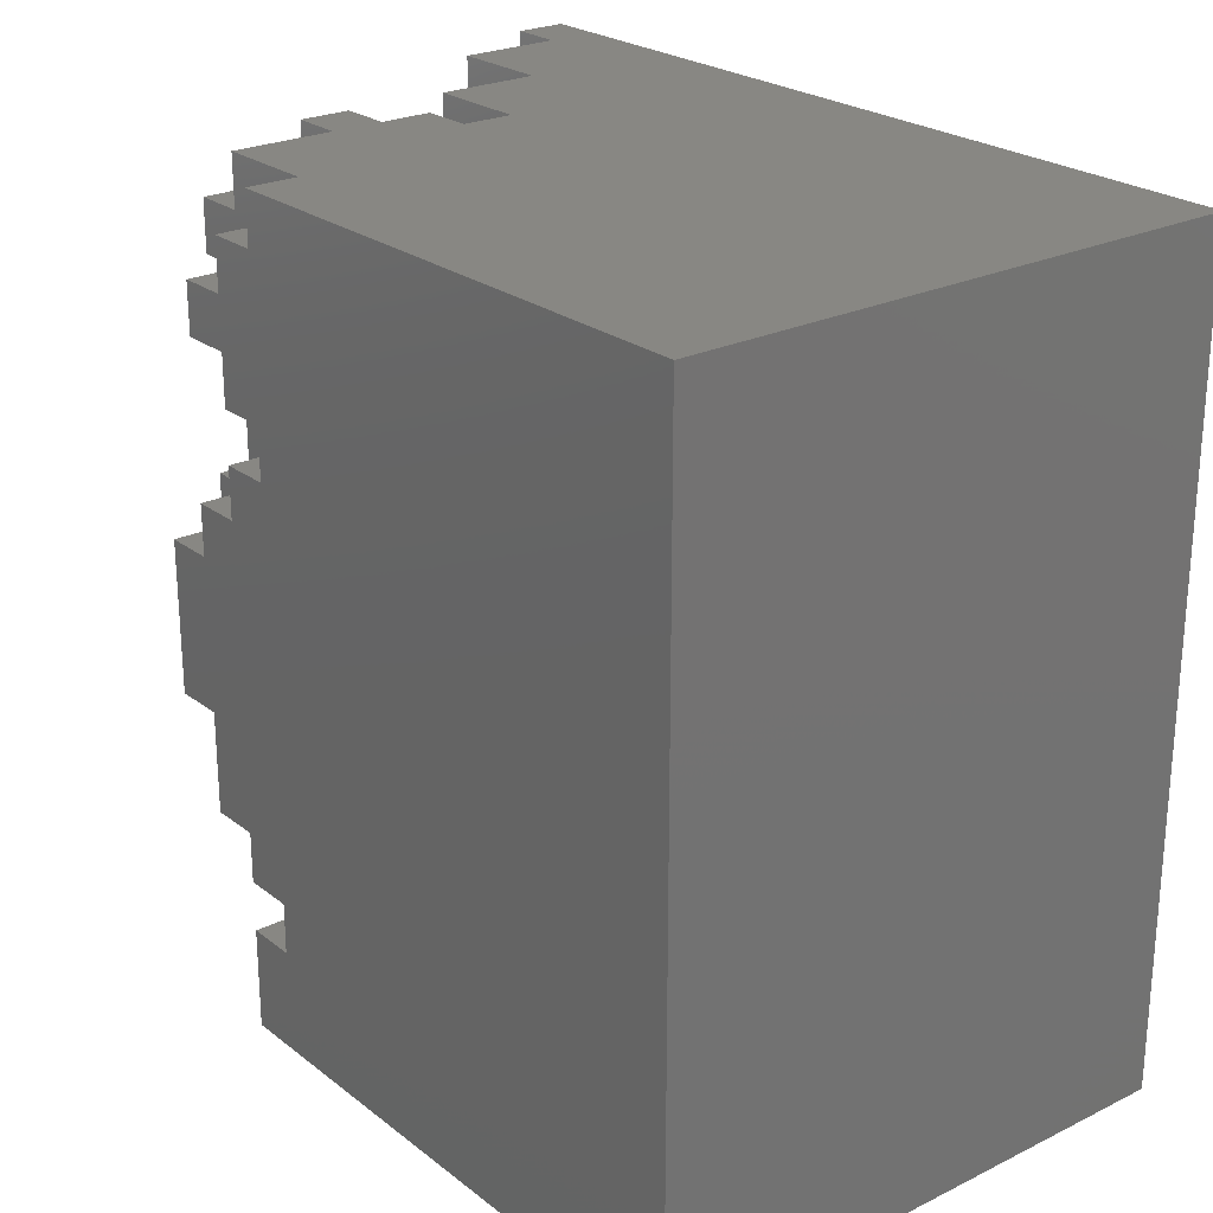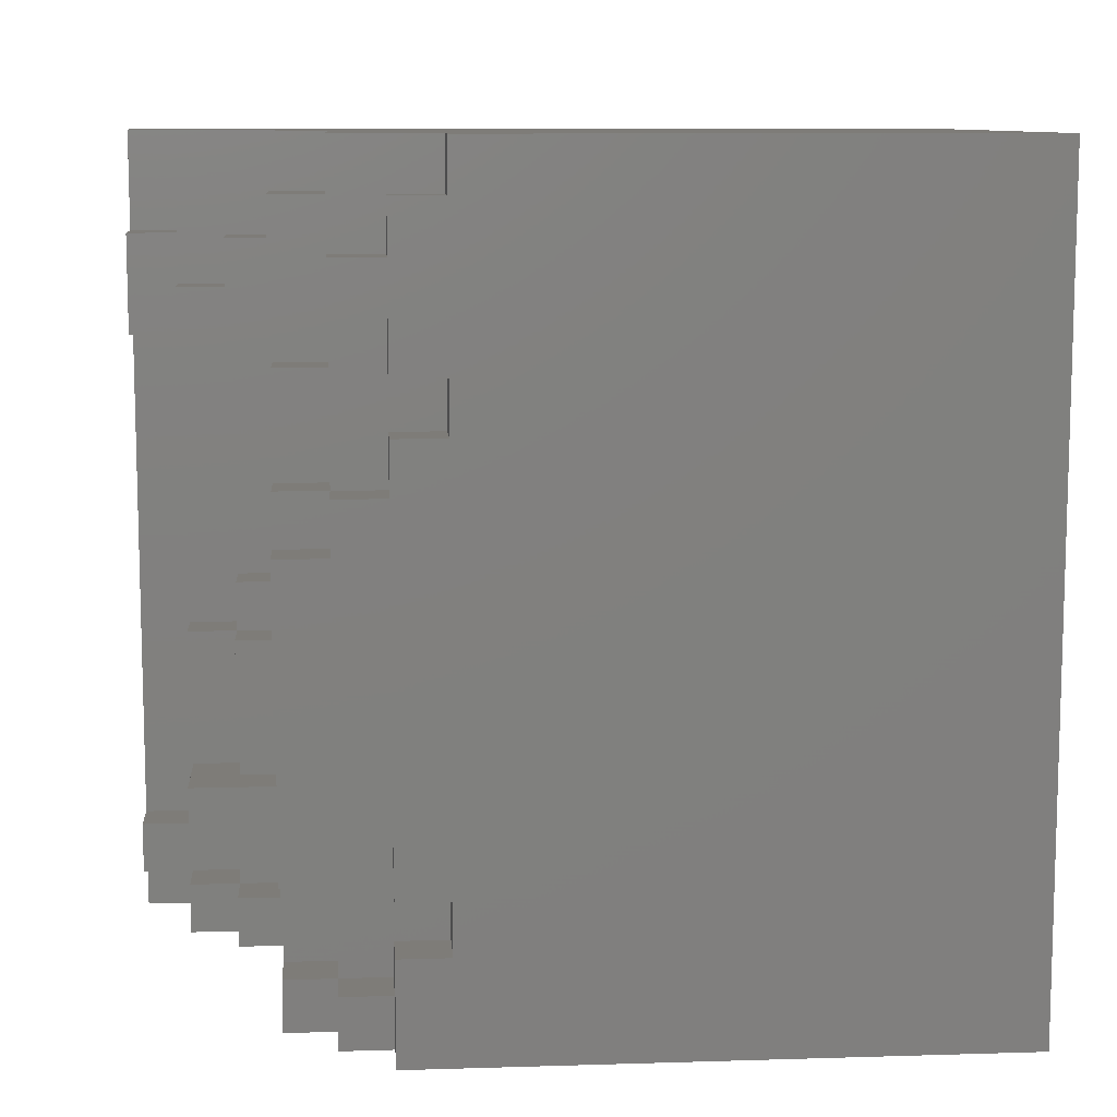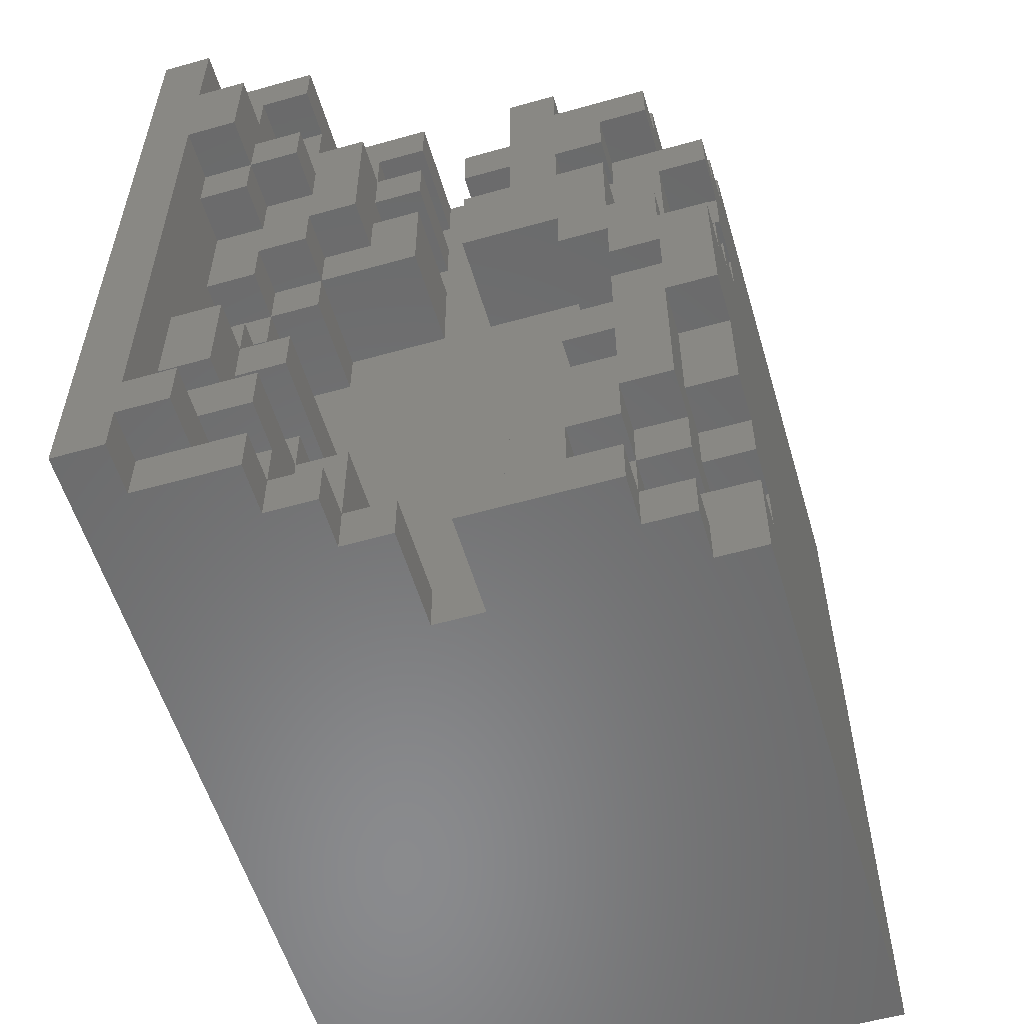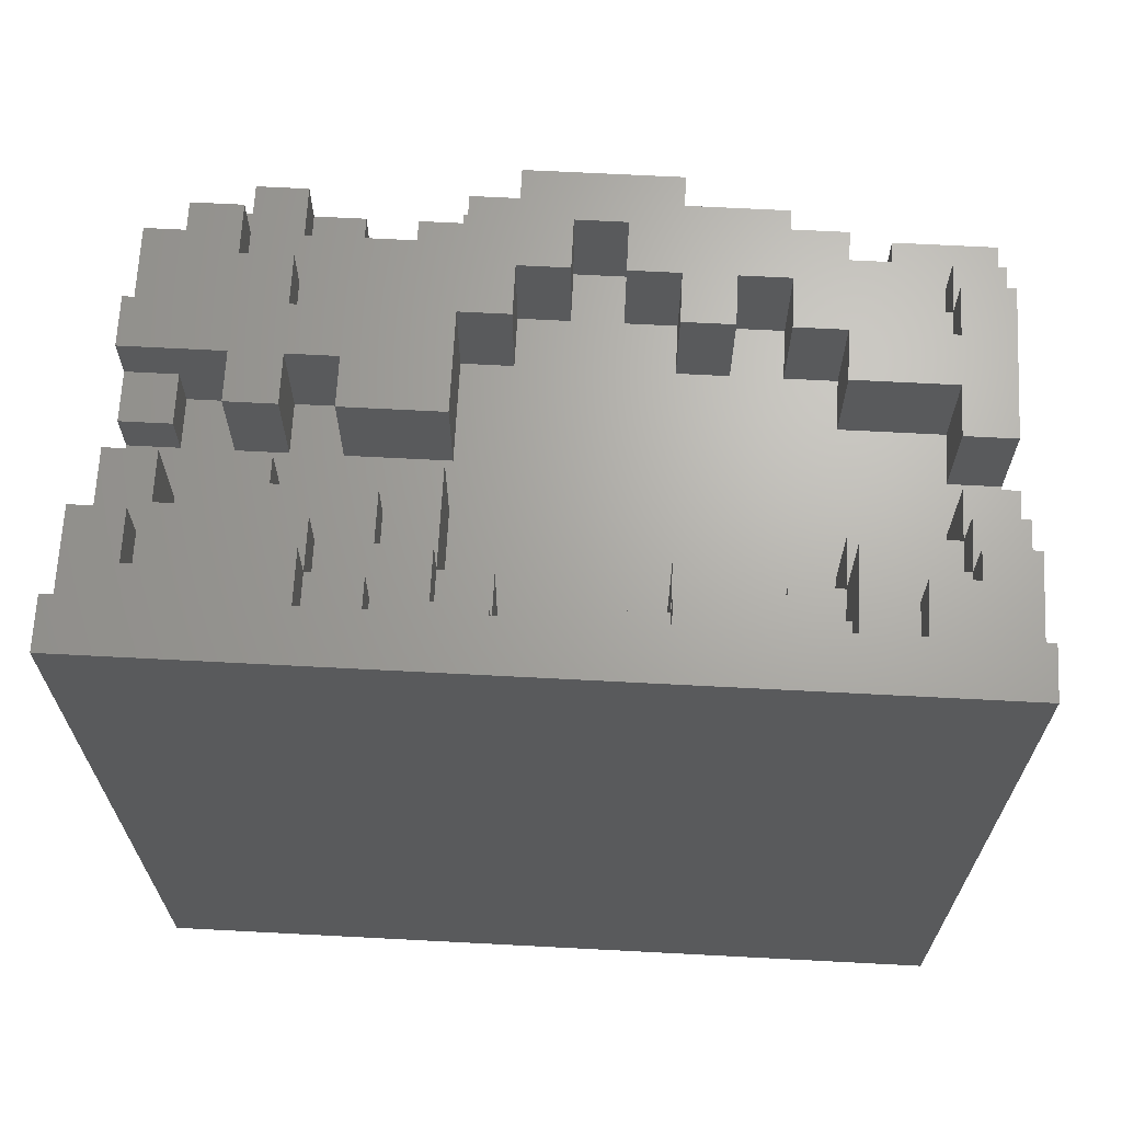
<metadata>
{"format":"stl","ext":"stl","renderer":"f3d","projection":"perspective","resolution":1024,"background":"white","views":[{"elev":24.3,"azim":141.2,"up":"+Y"},{"elev":9.8,"azim":85.5,"up":"+Y"},{"elev":-56.4,"azim":16.4,"up":"+Y"},{"elev":66.9,"azim":-87.0,"up":"+Z"}]}
</metadata>
<code>
# stl→obj: 293 verts, 582 faces
v -105.3 50 21.03
v -107.3 50 21.03
v -105.3 48 21.03
v -105.3 58 5.029
v -105.3 56 21.03
v -105.3 54 23.03
v -105.3 52 23.03
v -105.3 50 23.03
v -107.3 52 23.03
v -107.3 50 23.03
v -107.3 48 21.03
v -107.3 48 23.03
v -107.3 46 25.03
v -107.3 46 23.03
v -105.3 46 23.03
v -105.3 48 23.03
v -105.3 34 23.03
v -105.3 38 25.03
v -105.3 34 25.03
v -107.3 34 23.03
v -105.3 32 23.03
v -105.3 32 21.03
v -107.3 32 21.03
v -105.3 30 21.03
v -105.3 26 5.029
v -105.3 26 23.03
v -107.3 26 23.03
v -115.3 26 23.03
v -127.3 26 5.029
v -127.3 26 0.02941
v -105.3 26 0.02941
v -105.3 58 0.02941
v -127.3 58 0.02941
v -127.3 58 5.029
v -115.3 58 23.03
v -107.3 58 21.03
v -105.3 58 21.03
v -107.3 56 21.03
v -107.3 56 23.03
v -107.3 58 25.03
v -107.3 56 25.03
v -107.3 54 23.03
v -105.3 56 23.03
v -107.3 54 25.03
v -105.3 54 25.03
v -105.3 52 25.03
v -107.3 52 25.03
v -109.3 52 25.03
v -109.3 50 25.03
v -109.3 46 25.03
v -109.3 50 27.03
v -111.3 50 27.03
v -109.3 46 27.03
v -111.3 46 27.03
v -113.3 50 27.03
v -115.3 46 27.03
v -115.3 46 23.03
v -111.3 46 23.03
v -111.3 44 27.03
v -109.3 44 27.03
v -111.3 44 23.03
v -109.3 44 23.03
v -109.3 42 23.03
v -109.3 42 27.03
v -107.3 42 27.03
v -107.3 44 27.03
v -107.3 46 27.03
v -107.3 44 25.03
v -105.3 44 25.03
v -105.3 46 25.03
v -105.3 44 27.03
v -105.3 38 27.03
v -107.3 38 25.03
v -107.3 36 25.03
v -107.3 38 27.03
v -107.3 40 27.03
v -109.3 40 27.03
v -109.3 38 27.03
v -109.3 36 27.03
v -107.3 32 27.03
v -107.3 34 25.03
v -107.3 32 25.03
v -109.3 32 25.03
v -107.3 30 25.03
v -107.3 32 23.03
v -107.3 30 23.03
v -107.3 30 21.03
v -105.3 30 23.03
v -107.3 28 23.03
v -109.3 30 23.03
v -109.3 28 23.03
v -109.3 28 25.03
v -107.3 28 25.03
v -107.3 26 25.03
v -109.3 26 25.03
v -109.3 28 27.03
v -111.3 28 27.03
v -109.3 26 27.03
v -113.3 28 27.03
v -115.3 26 27.03
v -115.3 28 23.03
v -117.3 28 23.03
v -119.3 32 23.03
v -113.3 32 23.03
v -117.3 46 23.03
v -121.3 38 23.03
v -121.3 36 23.03
v -121.3 34 23.03
v -121.3 32 23.03
v -121.3 32 27.03
v -119.3 32 27.03
v -119.3 28 27.03
v -119.3 28 23.03
v -117.3 28 27.03
v -117.3 26 23.03
v -117.3 26 27.03
v -119.3 26 27.03
v -119.3 28 29.03
v -119.3 26 29.03
v -121.3 26 29.03
v -125.3 26 31.03
v -127.3 26 33.03
v -127.3 58 33.03
v -125.3 58 31.03
v -121.3 58 27.03
v -117.3 58 23.03
v -117.3 58 27.03
v -117.3 56 23.03
v -115.3 56 23.03
v -115.3 54 23.03
v -113.3 54 23.03
v -113.3 56 23.03
v -113.3 56 25.03
v -115.3 56 25.03
v -115.3 58 25.03
v -113.3 58 25.03
v -111.3 58 25.03
v -113.3 58 27.03
v -111.3 58 27.03
v -111.3 56 25.03
v -111.3 56 27.03
v -107.3 56 27.03
v -107.3 54 27.03
v -109.3 54 25.03
v -109.3 54 27.03
v -109.3 52 27.03
v -111.3 52 25.03
v -111.3 52 27.03
v -111.3 50 25.03
v -113.3 52 27.03
v -113.3 54 27.03
v -115.3 54 27.03
v -115.3 52 27.03
v -115.3 52 23.03
v -117.3 54 23.03
v -117.3 52 23.03
v -117.3 50 23.03
v -115.3 50 23.03
v -113.3 50 23.03
v -113.3 52 23.03
v -115.3 50 27.03
v -117.3 50 27.03
v -117.3 46 27.03
v -121.3 46 23.03
v -121.3 44 23.03
v -121.3 46 27.03
v -121.3 44 27.03
v -123.3 46 27.03
v -123.3 44 27.03
v -123.3 44 23.03
v -123.3 42 23.03
v -123.3 40 23.03
v -123.3 38 23.03
v -123.3 38 27.03
v -121.3 38 29.03
v -123.3 38 29.03
v -123.3 40 29.03
v -125.3 40 29.03
v -125.3 40 23.03
v -125.3 42 27.03
v -125.3 42 23.03
v -123.3 42 27.03
v -125.3 44 27.03
v -125.3 44 29.03
v -123.3 44 29.03
v -123.3 46 29.03
v -125.3 48 29.03
v -123.3 48 29.03
v -123.3 48 31.03
v -123.3 50 31.03
v -125.3 50 31.03
v -125.3 48 31.03
v -125.3 50 33.03
v -125.3 38 31.03
v -125.3 38 29.03
v -123.3 38 31.03
v -123.3 34 31.03
v -123.3 36 29.03
v -123.3 34 29.03
v -123.3 34 27.03
v -123.3 36 27.03
v -121.3 36 29.03
v -123.3 36 23.03
v -123.3 34 23.03
v -123.3 32 27.03
v -123.3 32 29.03
v -125.3 34 29.03
v -125.3 32 29.03
v -125.3 34 31.03
v -125.3 32 31.03
v -121.3 32 31.03
v -121.3 30 29.03
v -121.3 30 31.03
v -123.3 30 31.03
v -123.3 30 29.03
v -123.3 28 29.03
v -123.3 28 31.03
v -121.3 28 29.03
v -121.3 28 31.03
v -121.3 26 31.03
v -125.3 28 31.03
v -123.3 28 33.03
v -123.3 30 33.03
v -125.3 30 33.03
v -125.3 28 33.03
v -125.3 26 33.03
v -125.3 30 31.03
v -121.3 28 27.03
v -123.3 50 33.03
v -125.3 54 33.03
v -125.3 58 33.03
v -125.3 54 31.03
v -123.3 54 31.03
v -123.3 56 31.03
v -123.3 56 29.03
v -121.3 56 31.03
v -121.3 58 31.03
v -121.3 56 29.03
v -121.3 54 27.03
v -119.3 56 27.03
v -119.3 54 27.03
v -119.3 54 23.03
v -119.3 56 23.03
v -117.3 56 27.03
v -117.3 54 27.03
v -117.3 52 27.03
v -119.3 52 23.03
v -119.3 50 23.03
v -119.3 52 27.03
v -119.3 50 27.03
v -119.3 48 29.03
v -119.3 54 29.03
v -121.3 52 29.03
v -121.3 50 29.03
v -121.3 48 29.03
v -121.3 48 27.03
v -119.3 48 27.03
v -121.3 46 29.03
v -123.3 50 29.03
v -121.3 50 31.03
v -121.3 52 31.03
v -123.3 52 31.03
v -123.3 52 29.03
v -123.3 54 33.03
v -121.3 54 29.03
v -121.3 34 27.03
v -111.3 38 23.03
v -111.3 36 23.03
v -111.3 36 27.03
v -109.3 36 25.03
v -109.3 36 23.03
v -109.3 34 23.03
v -109.3 34 27.03
v -111.3 34 27.03
v -109.3 32 27.03
v -111.3 32 27.03
v -109.3 30 27.03
v -109.3 30 25.03
v -111.3 30 25.03
v -111.3 30 27.03
v -111.3 28 25.03
v -113.3 32 27.03
v -111.3 32 25.03
v -113.3 28 23.03
v -115.3 28 27.03
v -111.3 32 23.03
v -111.3 34 23.03
v -111.3 38 27.03
v -109.3 38 25.03
v -109.3 38 23.03
v -109.3 40 23.03
v -107.3 40 23.03
v -107.3 42 23.03
f 1 2 3
f 3 4 1
f 1 4 5
f 1 5 6
f 1 6 7
f 7 8 1
f 7 9 8
f 8 9 10
f 10 2 8
f 10 11 2
f 12 11 10
f 10 13 12
f 12 13 14
f 14 15 12
f 12 15 16
f 3 12 16
f 3 16 15
f 17 3 15
f 17 15 18
f 18 19 17
f 19 20 17
f 17 20 21
f 17 21 22
f 21 23 22
f 23 24 22
f 24 25 22
f 22 25 3
f 24 26 25
f 26 27 25
f 25 27 28
f 25 28 29
f 25 29 30
f 25 30 31
f 4 25 31
f 4 31 32
f 4 32 33
f 4 33 34
f 34 35 4
f 4 35 36
f 4 36 37
f 36 5 37
f 38 5 36
f 38 36 39
f 39 36 40
f 39 40 41
f 41 42 39
f 42 6 39
f 39 6 43
f 5 39 43
f 44 6 42
f 45 6 44
f 45 44 46
f 7 45 46
f 46 44 47
f 47 9 46
f 47 44 48
f 47 48 49
f 49 13 47
f 50 13 49
f 51 50 49
f 49 52 51
f 52 53 51
f 54 53 52
f 52 55 54
f 54 55 56
f 56 57 54
f 54 57 58
f 54 58 59
f 59 60 54
f 61 60 59
f 62 60 61
f 61 63 62
f 64 62 63
f 64 63 65
f 64 65 60
f 60 65 66
f 60 66 53
f 53 66 67
f 67 13 53
f 67 68 13
f 68 69 13
f 13 69 70
f 70 15 13
f 15 70 69
f 66 69 68
f 71 69 66
f 18 69 71
f 71 72 18
f 72 73 18
f 73 74 18
f 75 73 72
f 72 76 75
f 75 76 77
f 75 77 78
f 75 78 79
f 75 79 80
f 80 74 75
f 80 81 74
f 19 74 81
f 82 81 80
f 80 83 82
f 82 83 84
f 85 82 84
f 84 86 85
f 85 86 87
f 85 87 23
f 86 24 87
f 88 24 86
f 89 88 86
f 86 90 89
f 89 90 91
f 91 92 89
f 89 92 93
f 89 93 27
f 27 93 94
f 94 95 27
f 95 94 92
f 96 95 92
f 92 97 96
f 97 98 96
f 97 99 98
f 99 100 98
f 98 100 95
f 95 100 28
f 28 100 101
f 102 28 101
f 103 102 101
f 103 101 104
f 104 105 103
f 105 106 103
f 103 106 107
f 103 107 108
f 108 109 103
f 110 103 109
f 111 103 110
f 111 110 112
f 113 111 112
f 113 112 102
f 102 112 114
f 102 114 115
f 115 114 116
f 117 115 116
f 116 112 117
f 112 118 117
f 117 118 119
f 119 120 117
f 117 120 29
f 120 121 29
f 121 122 29
f 29 122 34
f 34 122 123
f 123 124 34
f 34 124 125
f 34 125 126
f 126 125 127
f 126 127 128
f 129 126 128
f 129 128 130
f 130 131 129
f 129 131 132
f 132 133 129
f 129 133 134
f 129 134 35
f 35 134 135
f 135 136 35
f 35 136 137
f 136 138 137
f 137 138 139
f 139 140 137
f 140 41 137
f 140 141 41
f 41 141 142
f 142 44 41
f 142 143 44
f 143 144 44
f 145 144 143
f 144 145 48
f 48 145 146
f 146 147 48
f 148 147 146
f 148 149 147
f 49 147 149
f 52 149 148
f 148 150 52
f 148 151 150
f 151 152 150
f 150 152 153
f 154 150 153
f 153 130 154
f 130 155 154
f 154 155 156
f 154 156 157
f 157 158 154
f 154 158 159
f 154 159 160
f 55 160 159
f 55 159 161
f 150 160 55
f 161 159 158
f 161 158 56
f 157 57 158
f 105 57 157
f 157 162 105
f 105 162 163
f 105 163 164
f 164 165 105
f 166 165 164
f 167 165 166
f 166 168 167
f 167 168 169
f 169 170 167
f 169 171 170
f 170 171 165
f 165 171 106
f 171 172 106
f 106 172 173
f 174 106 173
f 174 175 106
f 176 175 174
f 176 174 177
f 178 176 177
f 177 172 178
f 178 172 179
f 180 178 179
f 180 179 181
f 180 181 182
f 182 183 180
f 180 183 184
f 184 183 185
f 186 184 185
f 185 169 186
f 187 184 186
f 187 186 188
f 189 187 188
f 188 190 189
f 190 191 189
f 189 191 192
f 191 193 192
f 192 193 194
f 194 184 192
f 194 178 184
f 195 178 194
f 194 176 195
f 196 176 194
f 196 194 197
f 198 196 197
f 198 197 199
f 199 200 198
f 198 200 201
f 198 201 202
f 198 202 176
f 202 201 107
f 202 107 175
f 107 201 203
f 204 107 203
f 201 204 203
f 201 200 204
f 199 205 200
f 206 205 199
f 199 207 206
f 206 207 208
f 208 207 209
f 209 210 208
f 206 208 210
f 210 211 206
f 206 211 110
f 206 110 205
f 212 110 211
f 211 213 212
f 214 212 213
f 215 212 214
f 214 216 215
f 214 217 216
f 216 217 218
f 218 215 216
f 218 217 219
f 219 120 218
f 220 120 219
f 217 220 219
f 217 121 220
f 221 121 217
f 222 221 217
f 222 217 223
f 223 224 222
f 222 224 225
f 225 224 122
f 225 122 226
f 121 225 226
f 224 193 122
f 223 214 224
f 224 214 227
f 224 227 210
f 227 214 210
f 225 221 222
f 221 225 121
f 223 217 214
f 212 215 218
f 218 228 212
f 228 218 112
f 211 214 213
f 212 228 110
f 210 214 211
f 209 224 210
f 194 224 209
f 209 207 197
f 197 207 199
f 197 194 209
f 176 196 198
f 193 224 194
f 191 190 193
f 193 190 229
f 193 229 230
f 123 193 230
f 123 230 231
f 230 124 231
f 232 124 230
f 230 233 232
f 233 234 232
f 233 235 234
f 235 236 234
f 237 234 236
f 237 236 238
f 238 125 237
f 238 239 125
f 240 125 239
f 239 241 240
f 241 242 240
f 240 242 243
f 243 244 240
f 244 127 240
f 128 244 243
f 243 242 128
f 128 242 155
f 241 155 242
f 245 155 241
f 245 241 246
f 246 156 245
f 246 247 156
f 248 156 247
f 249 248 247
f 250 248 249
f 251 250 249
f 251 249 252
f 252 253 251
f 251 253 254
f 251 254 255
f 255 256 251
f 251 256 257
f 257 256 166
f 166 163 257
f 255 166 256
f 258 166 255
f 188 258 255
f 255 259 188
f 255 254 259
f 260 259 254
f 260 254 261
f 262 260 261
f 261 253 262
f 262 253 263
f 263 233 262
f 262 233 264
f 262 264 229
f 253 265 263
f 263 265 235
f 235 265 238
f 190 260 262
f 190 259 260
f 261 254 253
f 252 265 253
f 252 241 265
f 252 249 241
f 257 250 251
f 257 162 250
f 250 157 248
f 249 247 246
f 246 241 249
f 265 241 239
f 265 239 238
f 124 234 237
f 238 236 235
f 263 235 233
f 264 233 230
f 232 234 124
f 230 229 264
f 229 190 262
f 259 190 188
f 192 187 189
f 188 186 258
f 186 168 258
f 192 184 187
f 185 183 169
f 169 183 182
f 182 181 171
f 181 179 171
f 184 178 180
f 195 176 178
f 177 174 172
f 176 202 175
f 172 174 173
f 171 179 172
f 182 171 169
f 186 169 168
f 258 168 166
f 167 170 165
f 164 163 166
f 257 163 162
f 162 157 250
f 157 156 248
f 245 156 155
f 160 150 154
f 152 130 153
f 151 131 152
f 133 131 151
f 133 151 138
f 141 138 151
f 141 151 148
f 148 145 141
f 146 145 148
f 143 142 145
f 145 142 141
f 141 140 139
f 139 138 141
f 138 136 133
f 136 135 133
f 133 135 134
f 132 131 133
f 152 131 130
f 130 128 155
f 35 126 129
f 128 127 244
f 240 127 125
f 124 237 125
f 123 231 124
f 122 193 123
f 226 122 121
f 220 121 120
f 120 119 218
f 218 119 118
f 112 218 118
f 29 115 117
f 114 112 116
f 112 110 228
f 103 111 113
f 266 109 108
f 266 108 200
f 266 200 110
f 110 200 205
f 200 108 204
f 110 109 266
f 108 107 204
f 175 107 106
f 105 165 106
f 57 105 104
f 267 57 104
f 104 268 267
f 269 267 268
f 270 269 268
f 270 268 271
f 268 272 271
f 271 272 270
f 270 272 273
f 270 273 79
f 273 272 274
f 275 273 274
f 275 274 276
f 276 277 275
f 278 275 277
f 277 279 278
f 280 279 277
f 279 280 281
f 92 279 281
f 278 279 92
f 281 280 97
f 83 275 278
f 276 280 277
f 282 280 276
f 283 282 276
f 283 104 282
f 282 104 99
f 99 104 284
f 284 285 99
f 101 285 284
f 286 104 283
f 286 287 104
f 283 287 286
f 283 274 287
f 282 99 280
f 276 274 283
f 80 273 275
f 274 272 287
f 287 272 268
f 79 269 270
f 79 288 269
f 288 267 269
f 289 267 288
f 289 288 78
f 290 267 289
f 290 291 267
f 267 291 63
f 291 292 63
f 63 292 293
f 292 76 293
f 293 76 65
f 77 292 291
f 289 77 291
f 289 291 290
f 104 287 268
f 61 57 267
f 104 101 284
f 113 102 103
f 115 28 102
f 101 100 285
f 285 100 99
f 280 99 97
f 281 97 92
f 98 95 96
f 92 94 93
f 92 91 278
f 278 91 90
f 89 26 88
f 84 90 86
f 278 90 84
f 84 83 278
f 275 83 80
f 85 81 82
f 20 81 85
f 80 79 273
f 79 78 288
f 78 77 289
f 76 292 77
f 76 72 65
f 75 74 73
f 65 72 71
f 66 68 67
f 65 71 66
f 65 63 293
f 267 63 61
f 60 62 64
f 59 58 61
f 58 57 61
f 56 158 57
f 56 55 161
f 52 150 55
f 54 60 53
f 149 52 49
f 53 50 51
f 53 13 50
f 49 48 147
f 44 144 48
f 41 44 42
f 137 41 40
f 36 137 40
f 38 39 5
f 35 137 36
f 126 35 34
f 29 34 33
f 32 30 33
f 31 30 32
f 29 33 30
f 29 28 115
f 27 95 28
f 27 26 89
f 88 26 24
f 87 24 23
f 85 23 21
f 21 20 85
f 81 20 19
f 18 74 19
f 18 15 69
f 22 3 17
f 13 15 14
f 10 47 13
f 11 12 3
f 9 47 10
f 46 9 7
f 7 6 45
f 6 5 43
f 4 37 5
f 25 4 3
f 3 2 11
f 8 2 1

</code>
